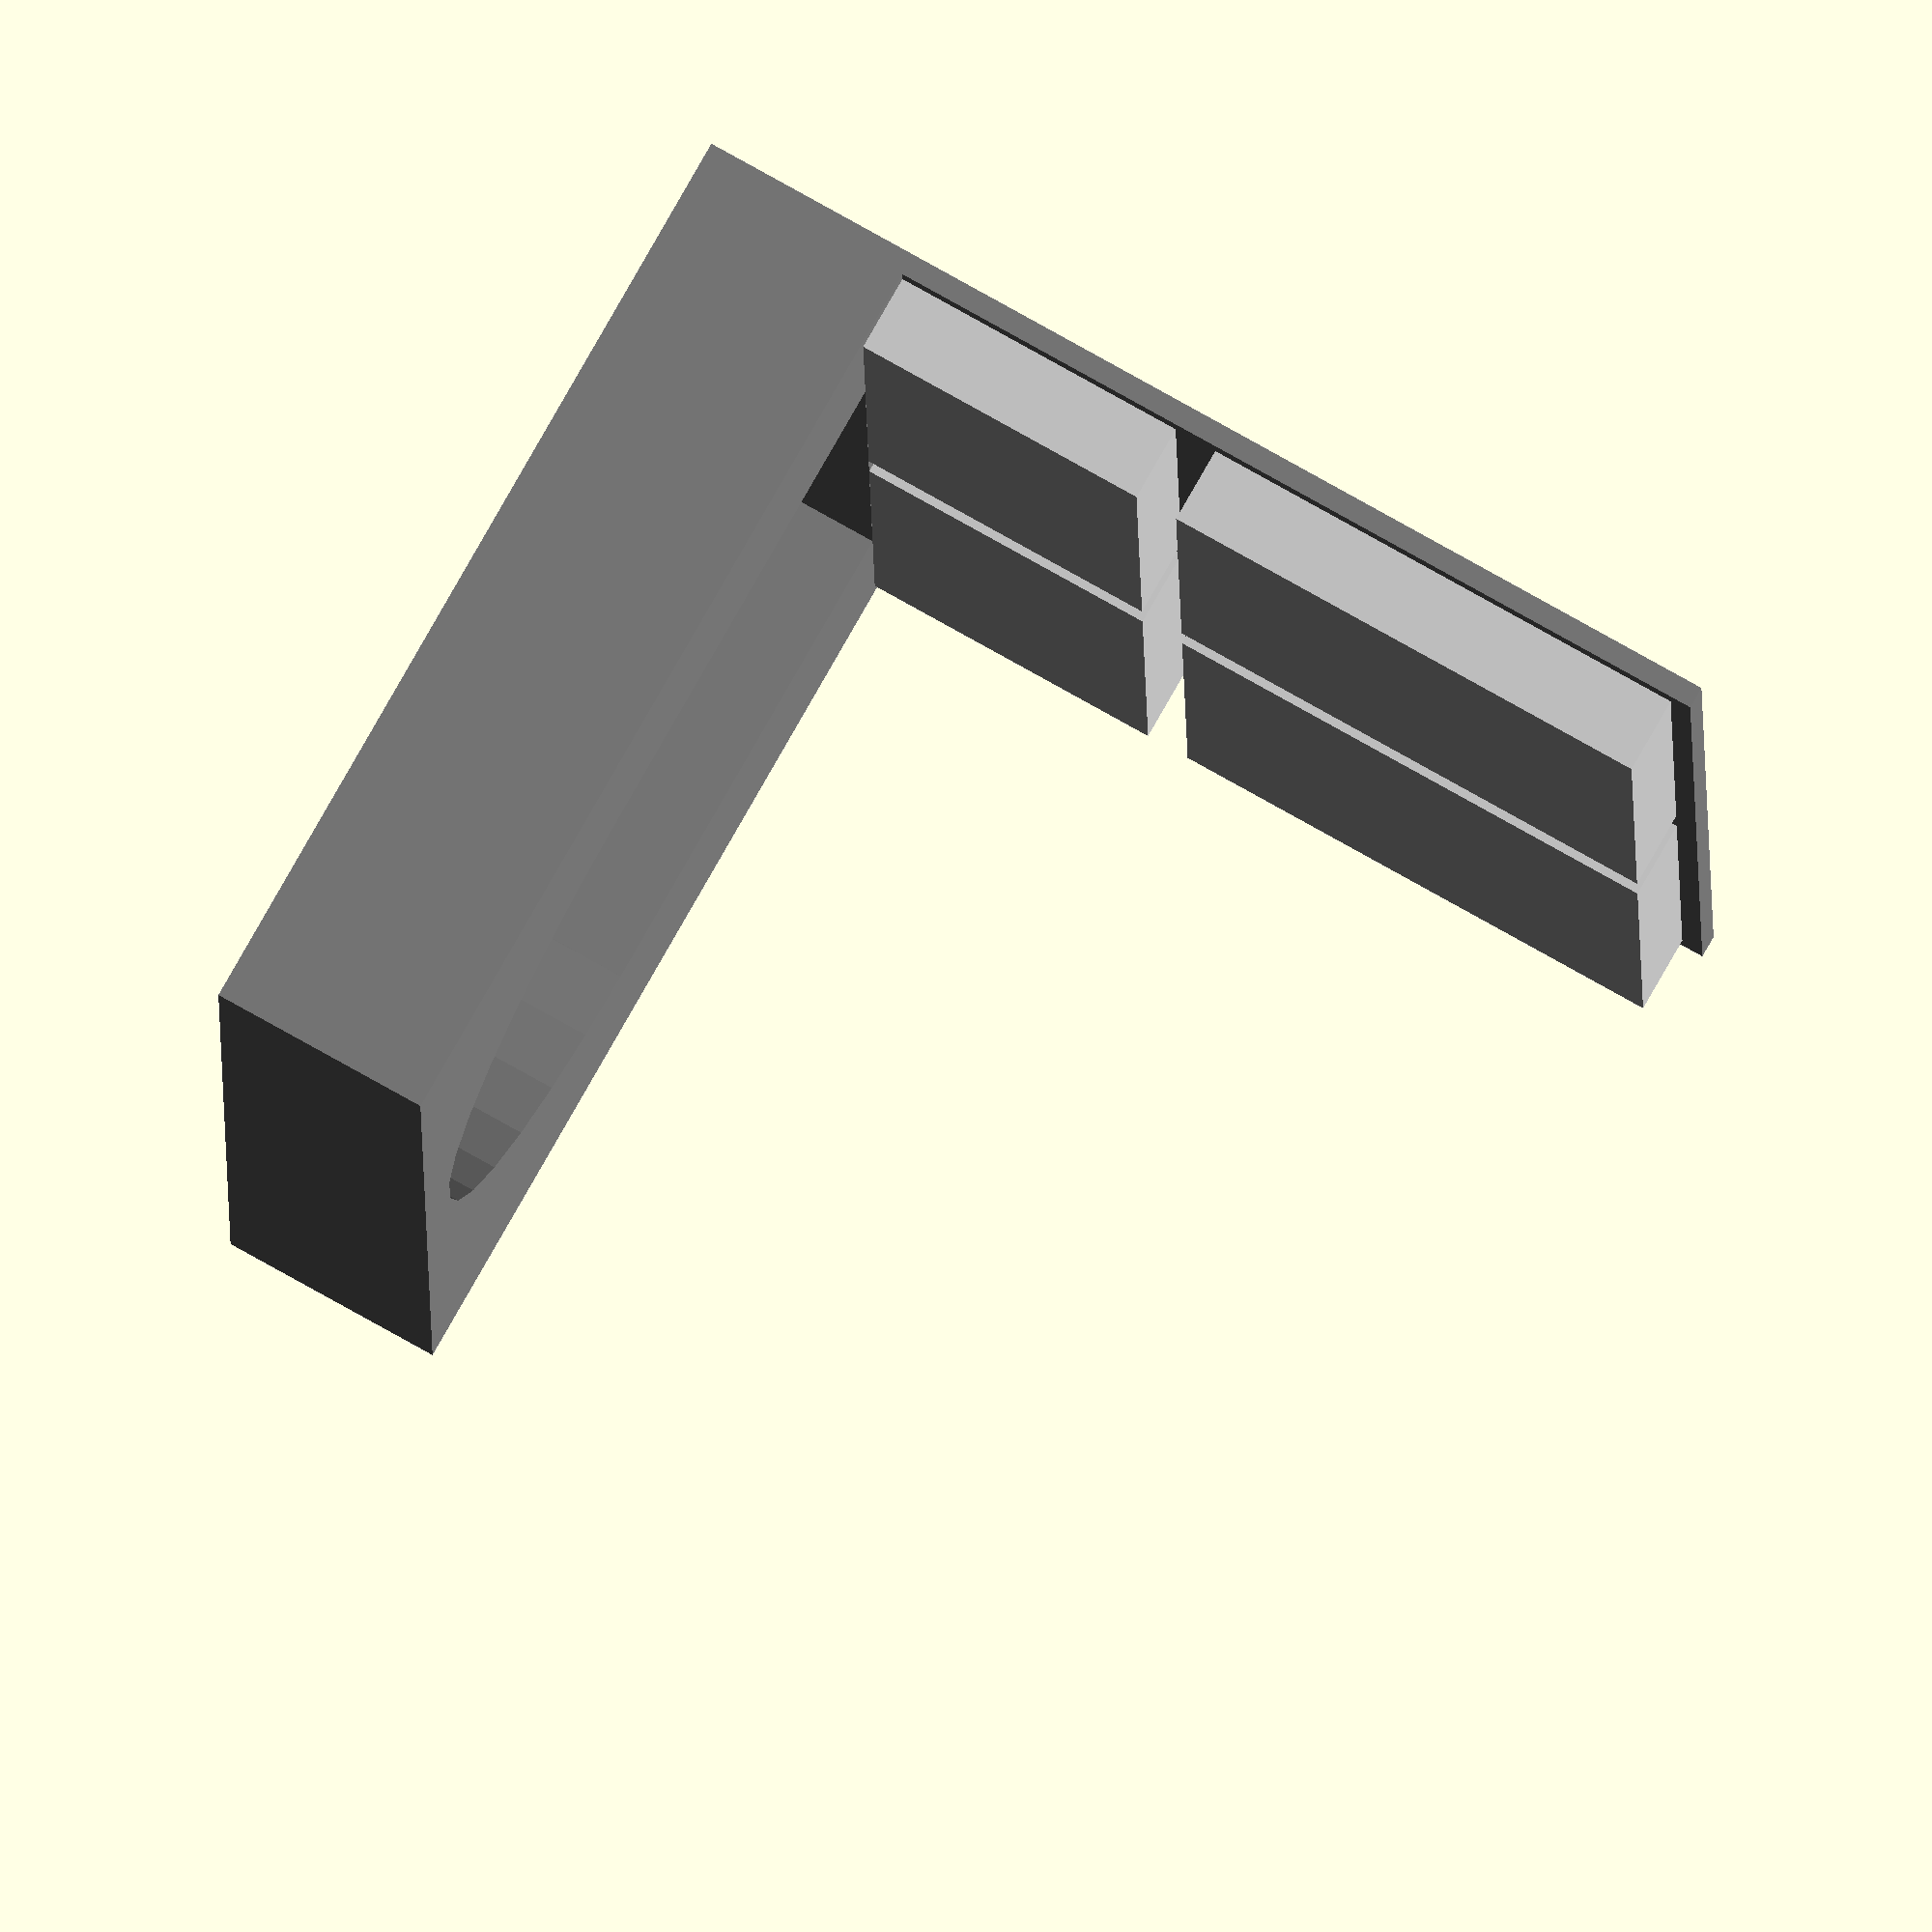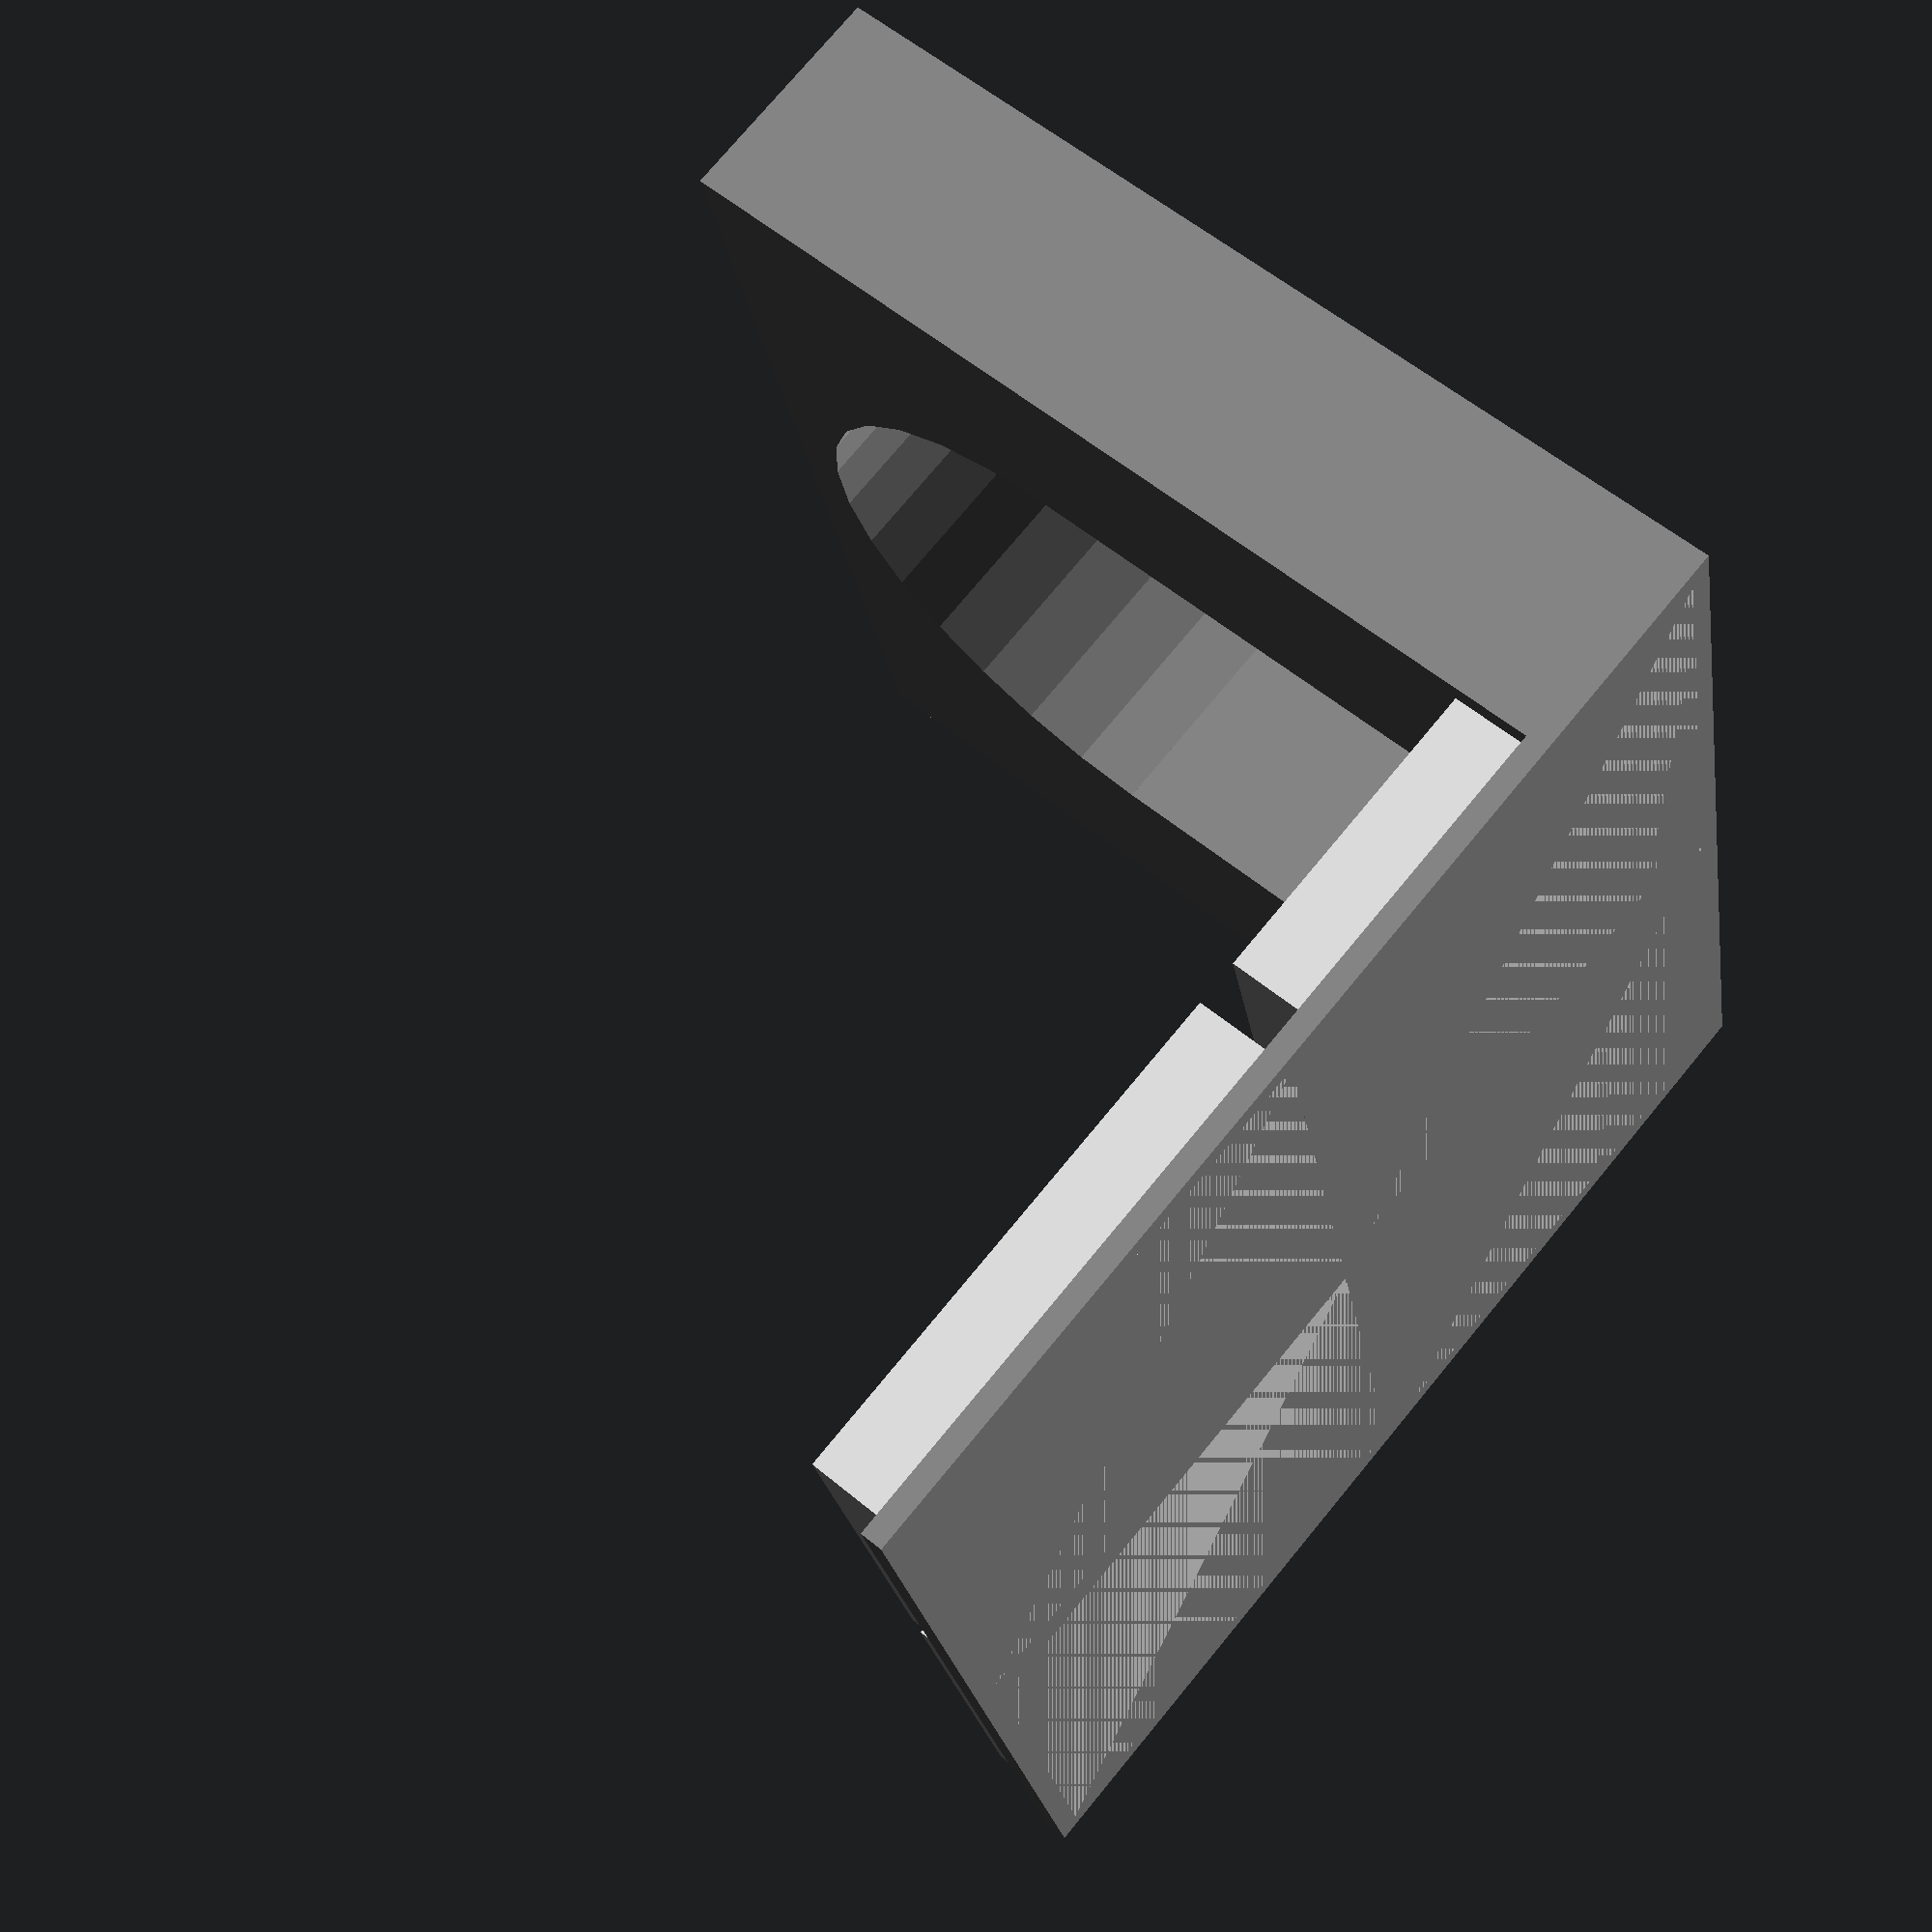
<openscad>

color("LightGray") {
    translate([1,1,0]) cube([23,23,4.5]);
    translate([25+1,1,0]) cube([23,23,4.5]);
    translate([1,25+1,0]) cube([23,23,4.5]);
    translate([25+1,25+1,0]) cube([23,23,4.5]);
}
color("Grey") {
    cube([50,50,1]);
    difference() {
        translate([0,50-10.2,0]) cube([50,10.2,50-6]);
        translate([25,25,27]) rotate([-90,0,0]) cylinder(50,15,15);
        translate([10,25,4.51]) cube([30,50,27-4.5]);
    }
}

</openscad>
<views>
elev=282.3 azim=269.3 roll=29.5 proj=o view=wireframe
elev=302.6 azim=283.5 roll=130.9 proj=p view=solid
</views>
